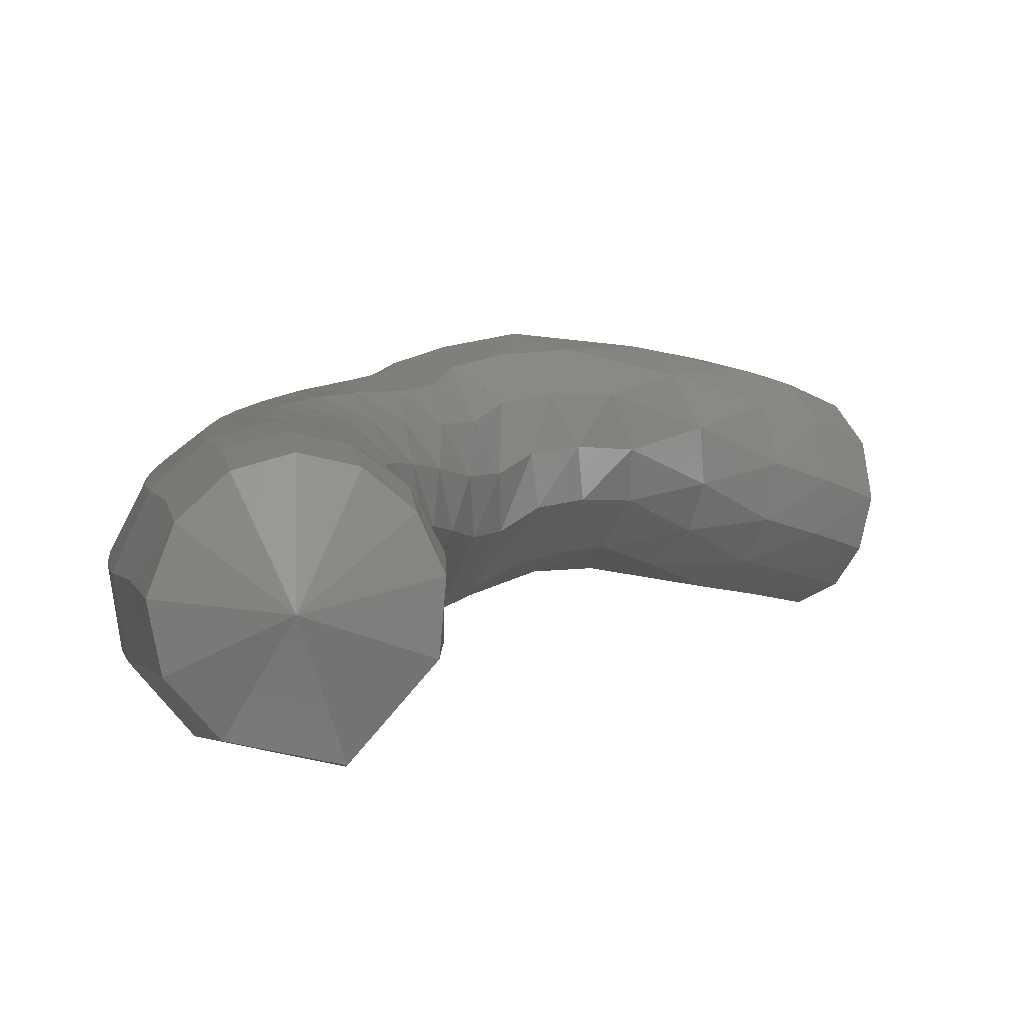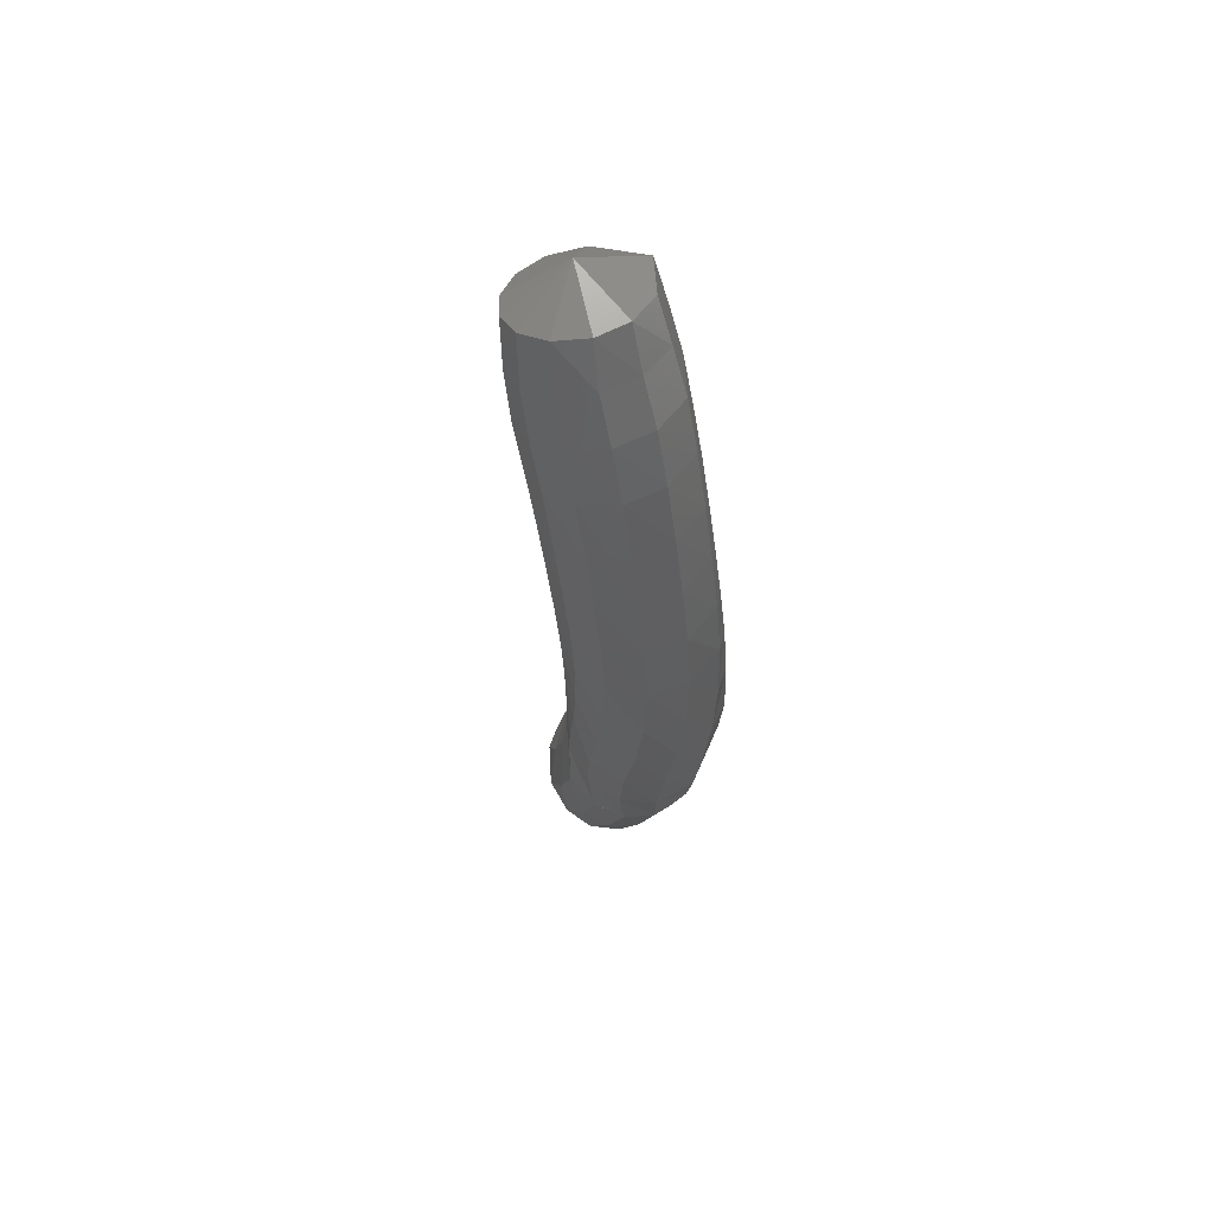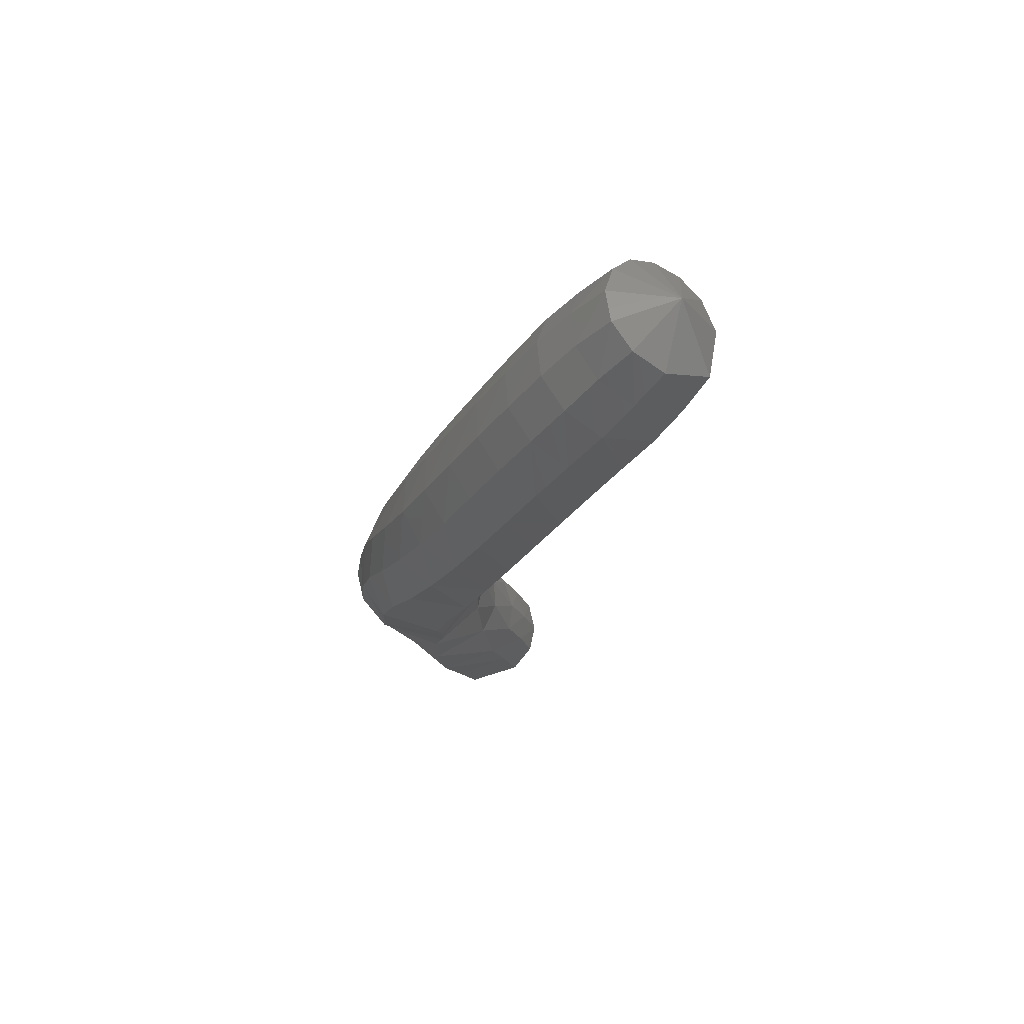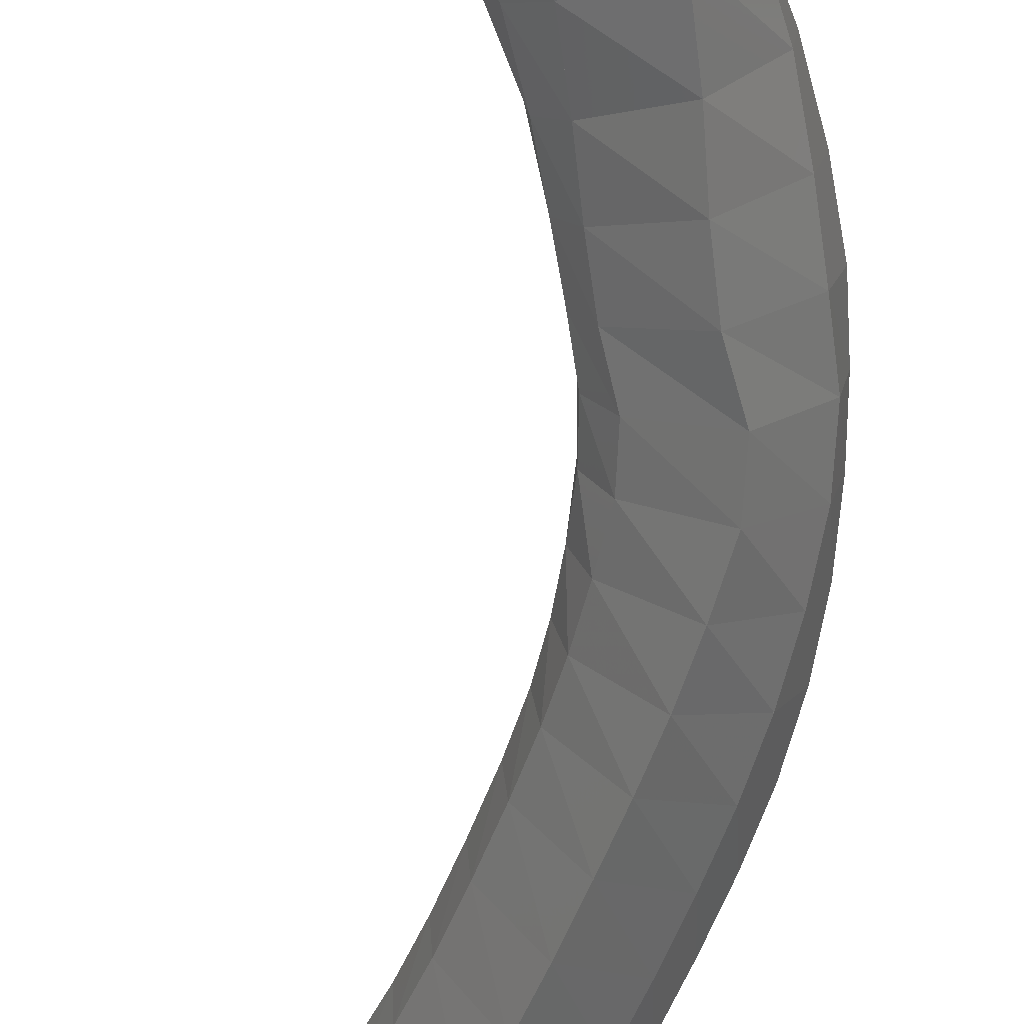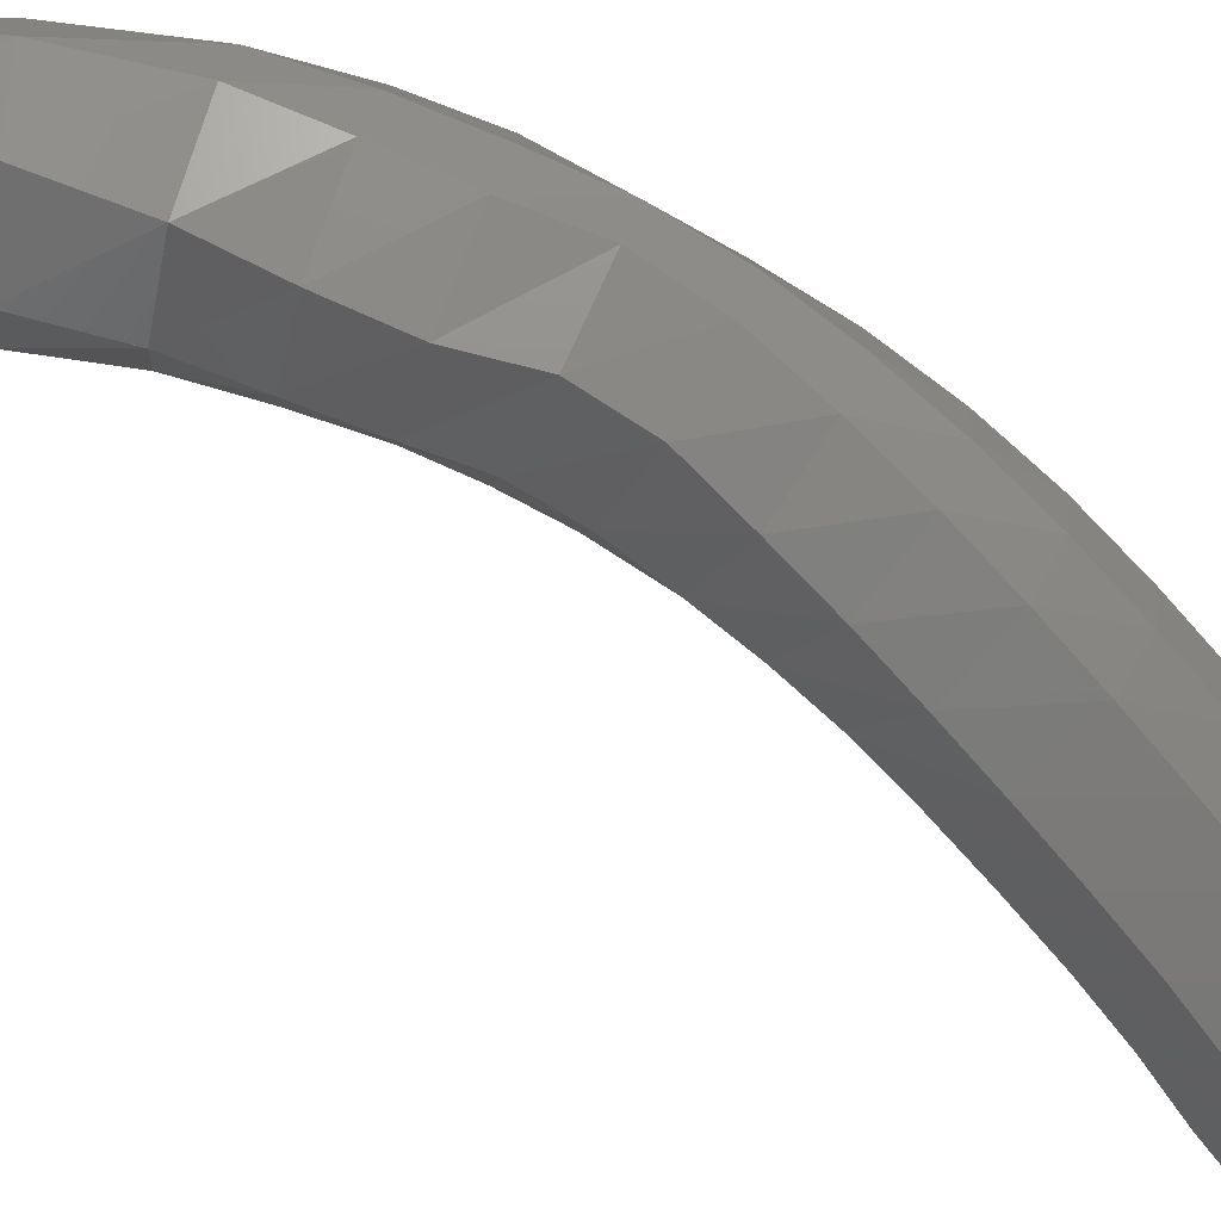
<metadata>
{"format":"stl","ext":"stl","renderer":"f3d","projection":"perspective","resolution":1024,"background":"white","views":[{"elev":2.2,"azim":-152.7,"up":"+Z"},{"elev":76.9,"azim":72.6,"up":"+Y"},{"elev":72.9,"azim":154.7,"up":"+Y"},{"elev":-60.0,"azim":7.6,"up":"+Z"},{"elev":-63.0,"azim":69.2,"up":"+Z"}]}
</metadata>
<code>
# stl→obj: 220 verts, 440 faces
v -67.98 1.761 308.1
v -67.98 1.537 307.7
v -67.75 1.695 307.8
v -67.84 1.306 307.7
v -67.6 1.492 307.8
v -67.69 1.087 307.7
v -67.43 1.283 307.7
v -67.52 0.8545 307.7
v -67.25 1.039 307.7
v -67.35 0.6064 307.7
v -67.08 0.7763 307.8
v -67.19 0.3414 307.7
v -66.91 0.5025 307.8
v -67.04 0.07238 307.7
v -66.76 0.2253 307.8
v -66.89 -0.185 307.7
v -66.61 -0.04833 307.8
v -66.76 -0.4392 307.7
v -66.47 -0.3258 307.8
v -66.63 -0.7056 307.7
v -66.35 -0.6137 307.9
v -66.5 -0.9792 307.8
v -66.25 -0.9061 308
v -66.45 -1.256 307.8
v -66.19 -1.206 308
v -66.49 -1.55 307.8
v -66.19 -1.522 308
v -66.49 -1.859 307.9
v -66.2 -1.84 308.1
v -66.47 -2.18 307.9
v -66.22 -2.17 308.2
v -66.47 -2.581 307.9
v -66.3 -2.627 308.3
v -66.51 -2.953 307.9
v -66.41 -3.041 308.3
v -66.6 -3.221 307.9
v -66.53 -3.308 308.3
v -66.69 -3.444 307.9
v -66.61 -3.526 308.2
v -66.97 -3.527 308.1
v -67.65 1.771 307.9
v -67.48 1.578 307.9
v -67.3 1.374 307.9
v -67.12 1.125 307.9
v -66.95 0.8559 307.9
v -66.79 0.578 307.9
v -66.63 0.297 308
v -66.63 0.2971 308
v -66.49 0.01574 308
v -66.37 -0.2726 308
v -66.27 -0.5706 308.1
v -66.2 -0.8712 308.2
v -66.15 -1.177 308.2
v -66.13 -1.494 308.2
v -66.15 -1.81 308.3
v -66.19 -2.14 308.4
v -66.33 -2.622 308.5
v -66.49 -3.049 308.5
v -66.6 -3.309 308.4
v -66.68 -3.531 308.4
v -67.62 1.792 308.1
v -67.45 1.599 308.1
v -67.27 1.396 308.1
v -67.1 1.145 308.1
v -66.93 0.8744 308.1
v -66.77 0.5955 308.2
v -66.62 0.3137 308.2
v -66.48 0.0306 308.2
v -66.38 -0.2603 308.2
v -66.3 -0.5605 308.3
v -66.26 -0.8616 308.4
v -66.22 -1.162 308.4
v -66.17 -1.471 308.4
v -66.19 -1.781 308.5
v -66.25 -2.11 308.6
v -66.42 -2.6 308.6
v -66.6 -3.027 308.6
v -66.72 -3.28 308.5
v -66.79 -3.506 308.5
v -67.67 1.756 308.3
v -67.52 1.549 308.3
v -67.34 1.343 308.3
v -67.17 1.096 308.3
v -67.01 0.8291 308.3
v -66.85 0.5525 308.3
v -66.71 0.2729 308.4
v -66.58 -0.005882 308.4
v -66.49 -0.2906 308.4
v -66.49 -0.2905 308.4
v -66.44 -0.5849 308.5
v -66.42 -0.8786 308.5
v -66.37 -1.164 308.5
v -66.28 -1.453 308.5
v -66.28 -1.452 308.5
v -66.29 -1.754 308.6
v -66.37 -2.08 308.7
v -66.56 -2.567 308.7
v -66.75 -2.985 308.6
v -66.86 -3.231 308.6
v -66.93 -3.459 308.5
v -67.77 1.687 308.4
v -67.62 1.472 308.4
v -67.45 1.262 308.4
v -67.29 1.019 308.4
v -67.13 0.7583 308.4
v -66.98 0.4854 308.5
v -66.83 0.2091 308.5
v -66.72 -0.06286 308.5
v -66.64 -0.3379 308.5
v -66.6 -0.6232 308.5
v -66.59 -0.9076 308.6
v -66.55 -1.175 308.6
v -66.45 -1.439 308.6
v -66.46 -1.731 308.7
v -66.54 -2.052 308.7
v -66.73 -2.525 308.7
v -66.91 -2.925 308.6
v -67.02 -3.164 308.5
v -67.09 -3.393 308.5
v -67.89 1.604 308.4
v -67.74 1.385 308.5
v -67.57 1.17 308.5
v -67.41 0.933 308.5
v -67.26 0.6788 308.5
v -67.11 0.4101 308.5
v -66.97 0.1376 308.5
v -66.86 -0.1267 308.5
v -66.79 -0.3909 308.5
v -66.75 -0.6661 308.5
v -66.74 -0.9413 308.5
v -66.71 -1.194 308.5
v -66.64 -1.438 308.6
v -66.66 -1.721 308.6
v -66.74 -2.035 308.7
v -66.9 -2.482 308.6
v -67.06 -2.856 308.5
v -67.15 -3.091 308.4
v -67.22 -3.323 308.3
v -68.01 1.52 308.4
v -67.86 1.297 308.4
v -67.7 1.077 308.4
v -67.54 0.8449 308.4
v -67.39 0.5976 308.4
v -67.25 0.333 308.5
v -67.11 0.06442 308.5
v -67 -0.1921 308.5
v -66.93 -0.4452 308.5
v -66.93 -0.4451 308.5
v -66.88 -0.71 308.5
v -66.86 -0.976 308.4
v -66.84 -1.218 308.4
v -66.81 -1.451 308.5
v -66.84 -1.728 308.5
v -66.89 -2.036 308.5
v -67.01 -2.453 308.4
v -67.13 -2.801 308.3
v -67.21 -3.036 308.2
v -67.27 -3.271 308.2
v -68.11 1.45 308.3
v -67.96 1.217 308.3
v -67.81 0.993 308.3
v -67.66 0.7658 308.3
v -67.51 0.5247 308.3
v -67.36 0.264 308.3
v -67.22 -0.001213 308.3
v -67.22 -0.001198 308.3
v -67.11 -0.2508 308.3
v -67.03 -0.4938 308.3
v -66.98 -0.7495 308.3
v -66.94 -1.008 308.3
v -66.91 -1.243 308.3
v -66.9 -1.472 308.3
v -66.92 -1.749 308.4
v -66.96 -2.056 308.3
v -67.02 -2.447 308.2
v -67.1 -2.78 308.1
v -67.17 -3.019 308
v -67.23 -3.257 308
v -68.16 1.412 308.1
v -68.03 1.169 308.2
v -67.88 0.9418 308.2
v -67.72 0.7176 308.2
v -67.58 0.4804 308.2
v -67.43 0.2218 308.2
v -67.29 -0.04121 308.2
v -67.17 -0.2865 308.2
v -67.08 -0.5235 308.2
v -67.01 -0.7736 308.1
v -66.94 -1.028 308.1
v -66.91 -1.263 308.1
v -66.91 -1.495 308.2
v -66.92 -1.776 308.2
v -66.94 -2.083 308.2
v -66.97 -2.46 308.1
v -67.01 -2.787 308
v -67.08 -3.032 307.9
v -67.14 -3.272 307.9
v -68.15 1.42 308
v -68.02 1.172 308
v -67.88 0.9449 308
v -67.72 0.7206 308
v -67.58 0.4803 308.2
v -67.57 0.4831 308
v -67.41 0.2244 308
v -67.29 -0.04122 308.2
v -67.27 -0.03878 308
v -67.29 -0.04124 308.2
v -67.14 -0.2843 308
v -67.03 -0.5217 307.9
v -66.93 -0.7722 307.9
v -66.84 -1.029 307.9
v -66.8 -1.273 307.9
v -66.82 -1.522 308
v -66.83 -1.81 308
v -66.82 -2.121 308
v -66.82 -2.494 308
v -66.85 -2.829 307.9
v -66.92 -3.083 307.8
v -66.98 -3.32 307.8
v -67.27 -0.03876 308
f 1 1 2
f 2 1 3
f 2 3 4
f 4 3 5
f 4 5 6
f 6 5 7
f 6 7 8
f 8 7 9
f 8 9 10
f 10 9 11
f 10 11 12
f 12 11 13
f 12 13 14
f 14 13 15
f 14 15 16
f 16 15 17
f 16 17 18
f 18 17 19
f 18 19 20
f 20 19 21
f 20 21 22
f 22 21 23
f 22 23 24
f 24 23 25
f 24 25 26
f 26 25 27
f 26 27 28
f 28 27 29
f 28 29 30
f 30 29 31
f 30 31 32
f 32 31 33
f 32 33 34
f 34 33 35
f 34 35 36
f 36 35 37
f 36 37 38
f 38 37 39
f 38 39 40
f 40 39 40
f 1 1 3
f 3 1 41
f 3 41 5
f 5 41 42
f 5 42 7
f 7 42 43
f 7 43 9
f 9 43 44
f 9 44 11
f 11 44 45
f 11 45 13
f 13 45 46
f 13 46 15
f 15 46 47
f 15 48 17
f 17 48 49
f 17 49 19
f 19 49 50
f 19 50 21
f 21 50 51
f 21 51 23
f 23 51 52
f 23 52 25
f 25 52 53
f 25 53 27
f 27 53 54
f 27 54 29
f 29 54 55
f 29 55 31
f 31 55 56
f 31 56 33
f 33 56 57
f 33 57 35
f 35 57 58
f 35 58 37
f 37 58 59
f 37 59 39
f 39 59 60
f 39 60 40
f 40 60 40
f 1 1 41
f 41 1 61
f 41 61 42
f 42 61 62
f 42 62 43
f 43 62 63
f 43 63 44
f 44 63 64
f 44 64 45
f 45 64 65
f 45 65 46
f 46 65 66
f 46 66 47
f 47 66 67
f 48 67 49
f 49 67 68
f 49 68 50
f 50 68 69
f 50 69 51
f 51 69 70
f 51 70 52
f 52 70 71
f 52 71 53
f 53 71 72
f 53 72 54
f 54 72 73
f 54 73 55
f 55 73 74
f 55 74 56
f 56 74 75
f 56 75 57
f 57 75 76
f 57 76 58
f 58 76 77
f 58 77 59
f 59 77 78
f 59 78 60
f 60 78 79
f 60 79 40
f 40 79 40
f 1 1 61
f 61 1 80
f 61 80 62
f 62 80 81
f 62 81 63
f 63 81 82
f 63 82 64
f 64 82 83
f 64 83 65
f 65 83 84
f 65 84 66
f 66 84 85
f 66 85 67
f 67 85 86
f 67 86 68
f 68 86 87
f 68 87 69
f 69 87 88
f 69 89 70
f 70 89 90
f 70 90 71
f 71 90 91
f 71 91 72
f 72 91 92
f 72 92 73
f 73 92 93
f 73 94 74
f 74 94 95
f 74 95 75
f 75 95 96
f 75 96 76
f 76 96 97
f 76 97 77
f 77 97 98
f 77 98 78
f 78 98 99
f 78 99 79
f 79 99 100
f 79 100 40
f 40 100 40
f 1 1 80
f 80 1 101
f 80 101 81
f 81 101 102
f 81 102 82
f 82 102 103
f 82 103 83
f 83 103 104
f 83 104 84
f 84 104 105
f 84 105 85
f 85 105 106
f 85 106 86
f 86 106 107
f 86 107 87
f 87 107 108
f 87 108 88
f 88 108 109
f 89 109 90
f 90 109 110
f 90 110 91
f 91 110 111
f 91 111 92
f 92 111 112
f 92 112 93
f 93 112 113
f 94 113 95
f 95 113 114
f 95 114 96
f 96 114 115
f 96 115 97
f 97 115 116
f 97 116 98
f 98 116 117
f 98 117 99
f 99 117 118
f 99 118 100
f 100 118 119
f 100 119 40
f 40 119 40
f 1 1 101
f 101 1 120
f 101 120 102
f 102 120 121
f 102 121 103
f 103 121 122
f 103 122 104
f 104 122 123
f 104 123 105
f 105 123 124
f 105 124 106
f 106 124 125
f 106 125 107
f 107 125 126
f 107 126 108
f 108 126 127
f 108 127 109
f 109 127 128
f 109 128 110
f 110 128 129
f 110 129 111
f 111 129 130
f 111 130 112
f 112 130 131
f 112 131 113
f 113 131 132
f 113 132 114
f 114 132 133
f 114 133 115
f 115 133 134
f 115 134 116
f 116 134 135
f 116 135 117
f 117 135 136
f 117 136 118
f 118 136 137
f 118 137 119
f 119 137 138
f 119 138 40
f 40 138 40
f 1 1 120
f 120 1 139
f 120 139 121
f 121 139 140
f 121 140 122
f 122 140 141
f 122 141 123
f 123 141 142
f 123 142 124
f 124 142 143
f 124 143 125
f 125 143 144
f 125 144 126
f 126 144 145
f 126 145 127
f 127 145 146
f 127 146 128
f 128 146 147
f 128 148 129
f 129 148 149
f 129 149 130
f 130 149 150
f 130 150 131
f 131 150 151
f 131 151 132
f 132 151 152
f 132 152 133
f 133 152 153
f 133 153 134
f 134 153 154
f 134 154 135
f 135 154 155
f 135 155 136
f 136 155 156
f 136 156 137
f 137 156 157
f 137 157 138
f 138 157 158
f 138 158 40
f 40 158 40
f 1 1 139
f 139 1 159
f 139 159 140
f 140 159 160
f 140 160 141
f 141 160 161
f 141 161 142
f 142 161 162
f 142 162 143
f 143 162 163
f 143 163 144
f 144 163 164
f 144 164 145
f 145 164 165
f 145 166 146
f 146 166 167
f 146 167 147
f 147 167 168
f 148 168 149
f 149 168 169
f 149 169 150
f 150 169 170
f 150 170 151
f 151 170 171
f 151 171 152
f 152 171 172
f 152 172 153
f 153 172 173
f 153 173 154
f 154 173 174
f 154 174 155
f 155 174 175
f 155 175 156
f 156 175 176
f 156 176 157
f 157 176 177
f 157 177 158
f 158 177 178
f 158 178 40
f 40 178 40
f 1 1 159
f 159 1 179
f 159 179 160
f 160 179 180
f 160 180 161
f 161 180 181
f 161 181 162
f 162 181 182
f 162 182 163
f 163 182 183
f 163 183 164
f 164 183 184
f 164 184 165
f 165 184 185
f 166 185 167
f 167 185 186
f 167 186 168
f 168 186 187
f 168 187 169
f 169 187 188
f 169 188 170
f 170 188 189
f 170 189 171
f 171 189 190
f 171 190 172
f 172 190 191
f 172 191 173
f 173 191 192
f 173 192 174
f 174 192 193
f 174 193 175
f 175 193 194
f 175 194 176
f 176 194 195
f 176 195 177
f 177 195 196
f 177 196 178
f 178 196 197
f 178 197 40
f 40 197 40
f 1 1 179
f 179 1 198
f 179 198 180
f 180 198 199
f 180 199 181
f 181 199 200
f 181 200 182
f 182 200 201
f 182 201 202
f 202 201 203
f 202 203 184
f 184 203 204
f 184 204 205
f 205 204 206
f 207 206 186
f 186 206 208
f 186 208 187
f 187 208 209
f 187 209 188
f 188 209 210
f 188 210 189
f 189 210 211
f 189 211 190
f 190 211 212
f 190 212 191
f 191 212 213
f 191 213 192
f 192 213 214
f 192 214 193
f 193 214 215
f 193 215 194
f 194 215 216
f 194 216 195
f 195 216 217
f 195 217 196
f 196 217 218
f 196 218 197
f 197 218 219
f 197 219 40
f 40 219 40
f 1 1 198
f 198 1 2
f 198 2 199
f 199 2 4
f 199 4 200
f 200 4 6
f 200 6 201
f 201 6 8
f 201 8 203
f 203 8 10
f 203 10 204
f 204 10 12
f 204 12 220
f 220 12 14
f 206 14 208
f 208 14 16
f 208 16 209
f 209 16 18
f 209 18 210
f 210 18 20
f 210 20 211
f 211 20 22
f 211 22 212
f 212 22 24
f 212 24 213
f 213 24 26
f 213 26 214
f 214 26 28
f 214 28 215
f 215 28 30
f 215 30 216
f 216 30 32
f 216 32 217
f 217 32 34
f 217 34 218
f 218 34 36
f 218 36 219
f 219 36 38
f 219 38 40
f 40 38 40

</code>
